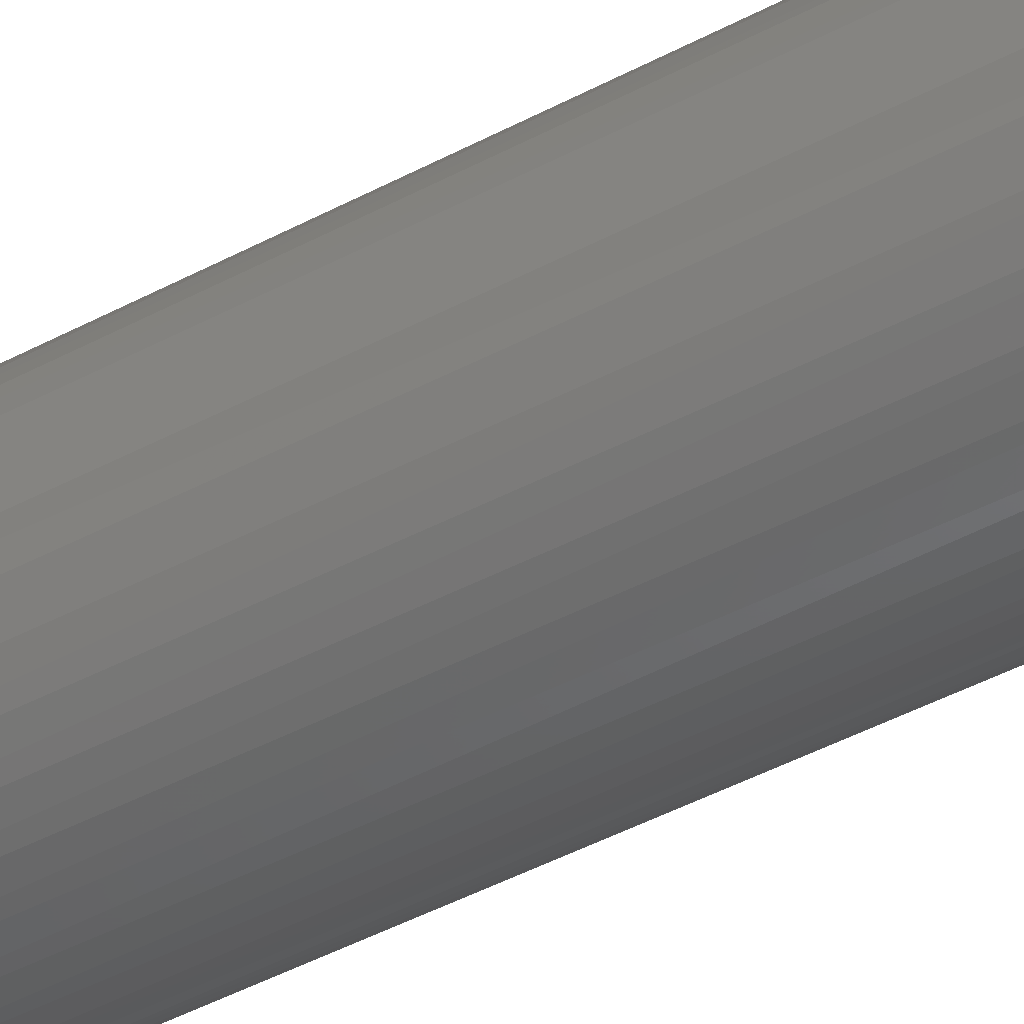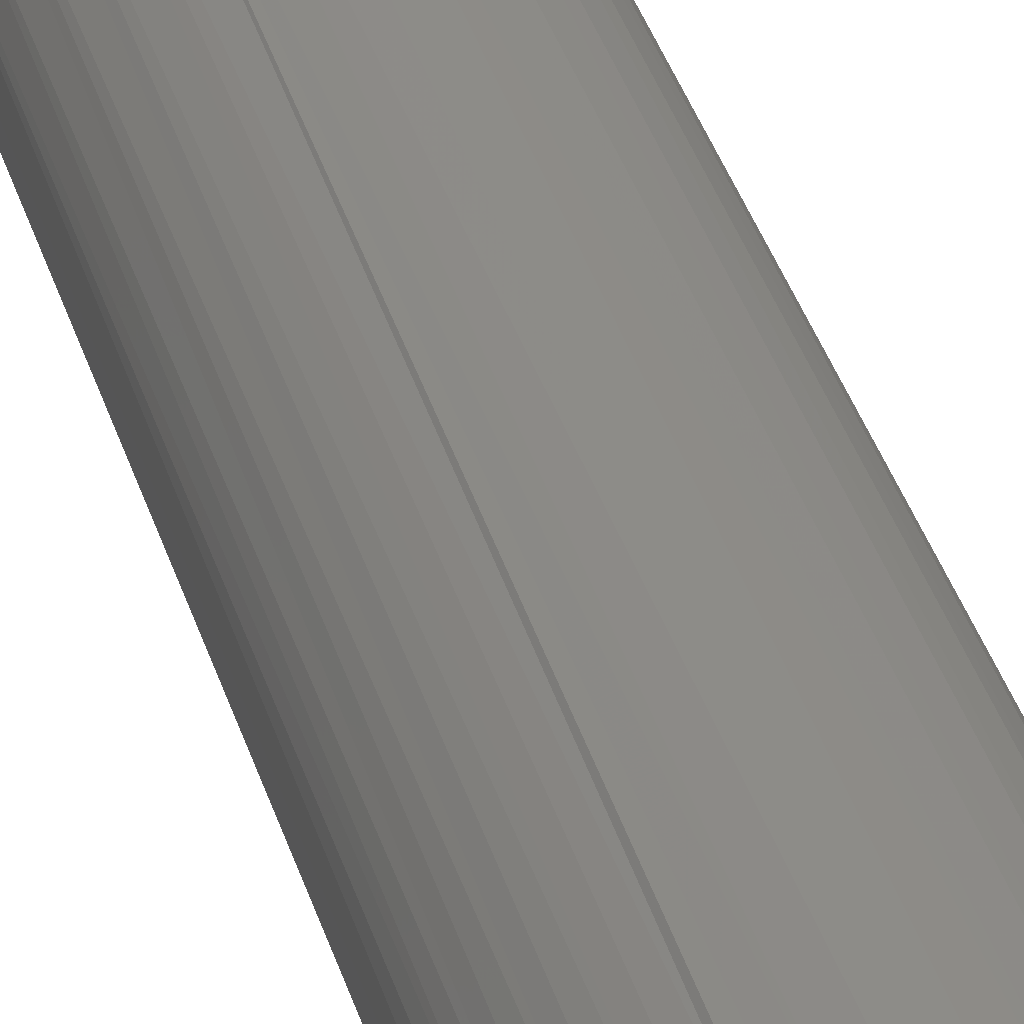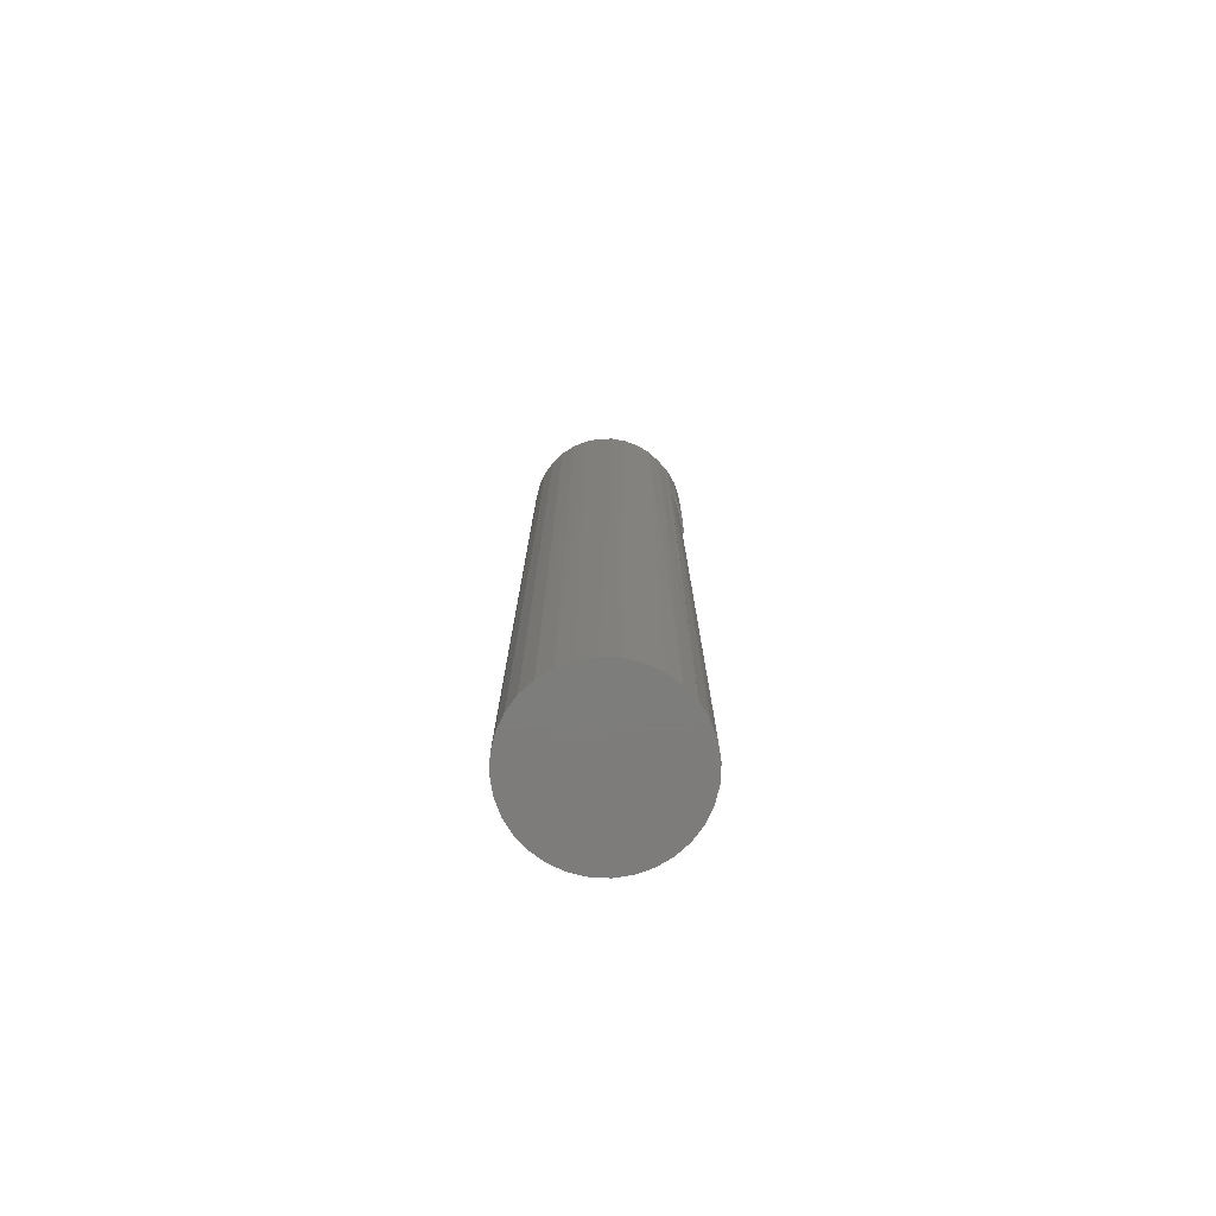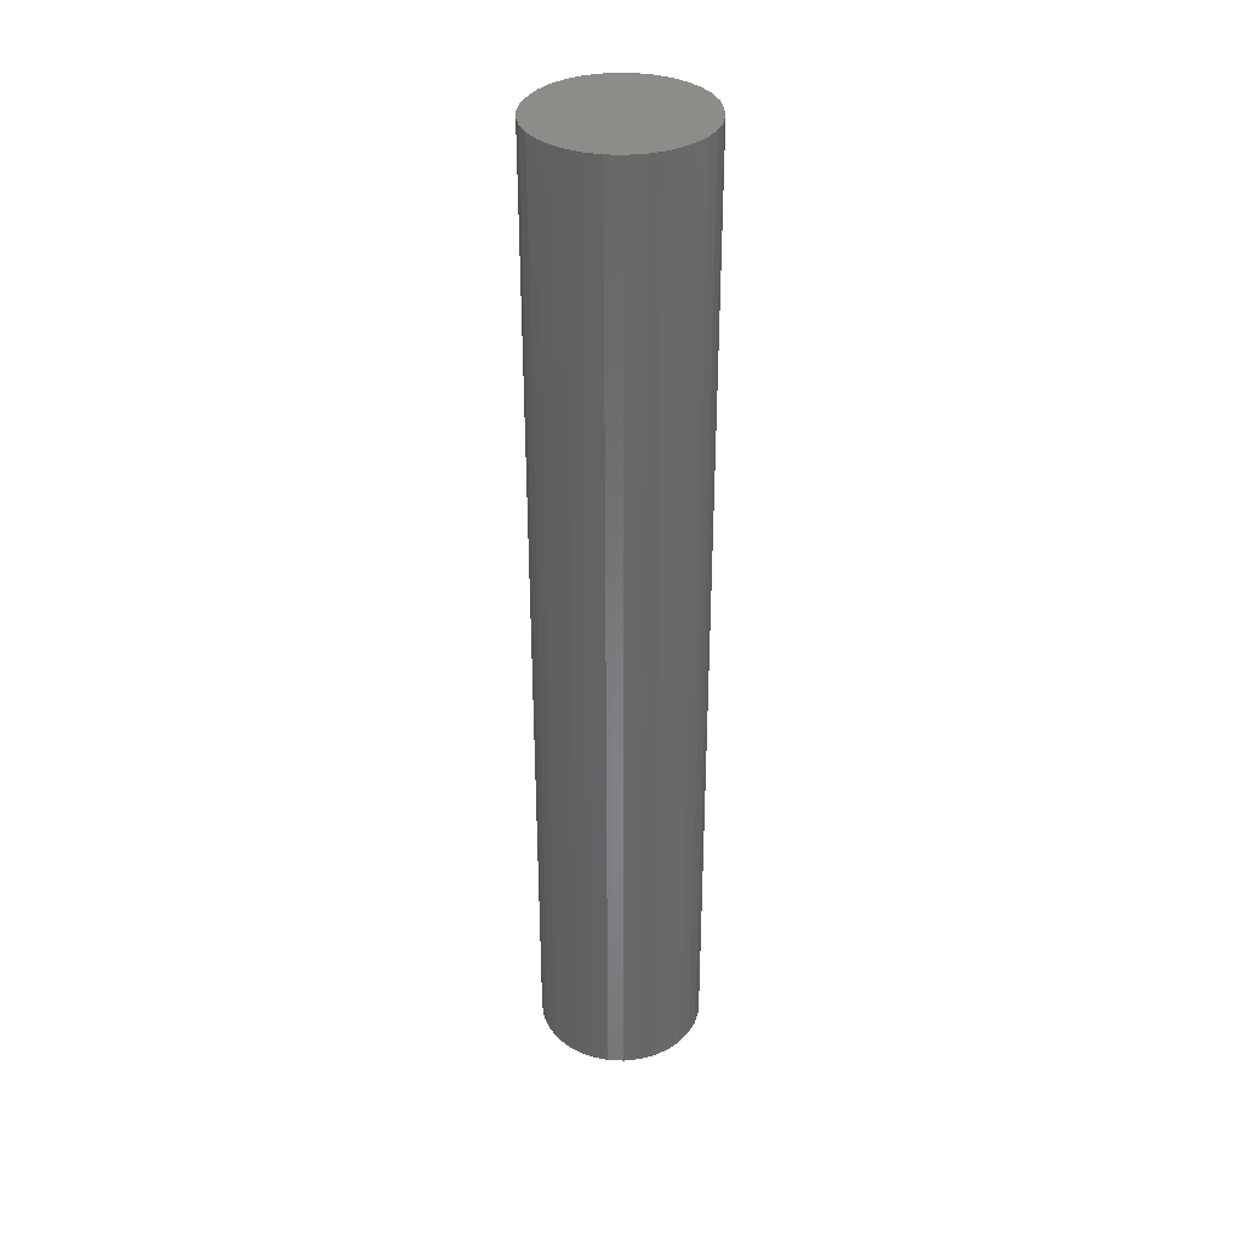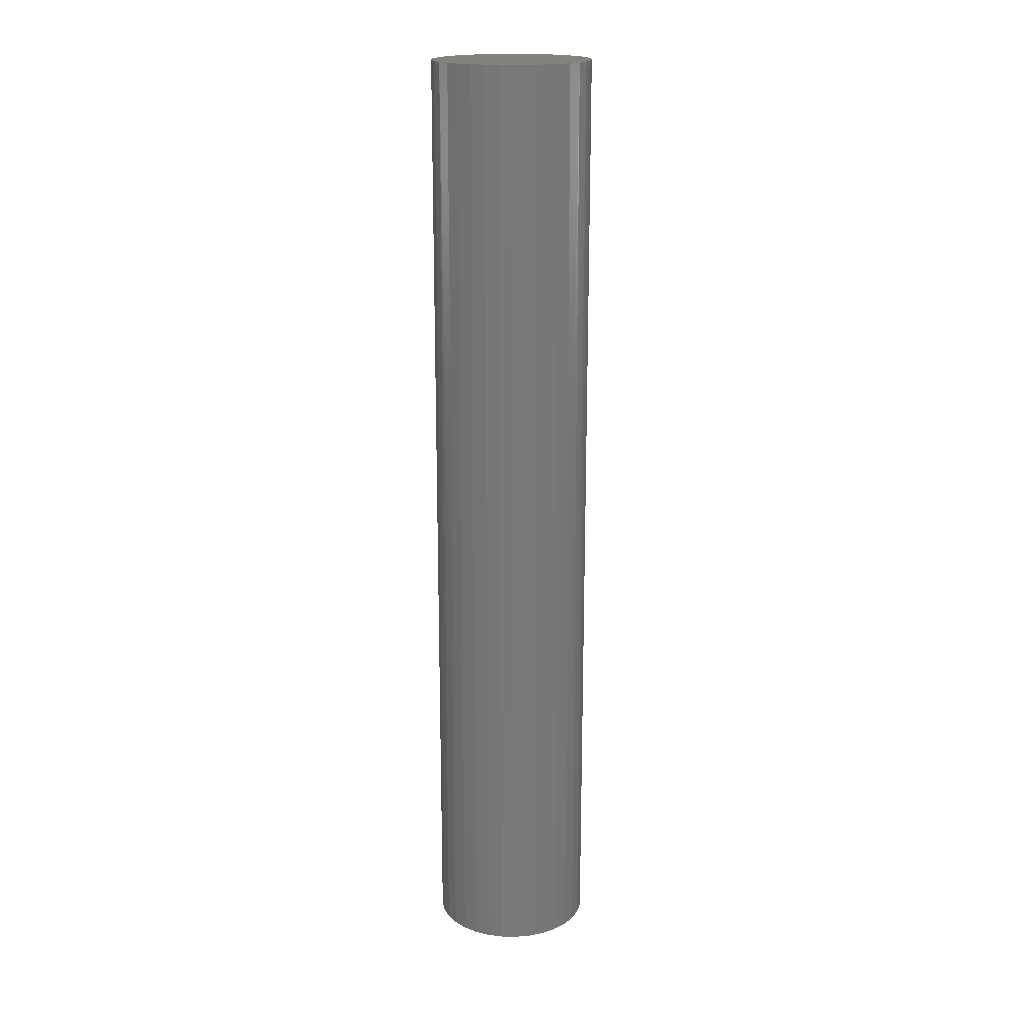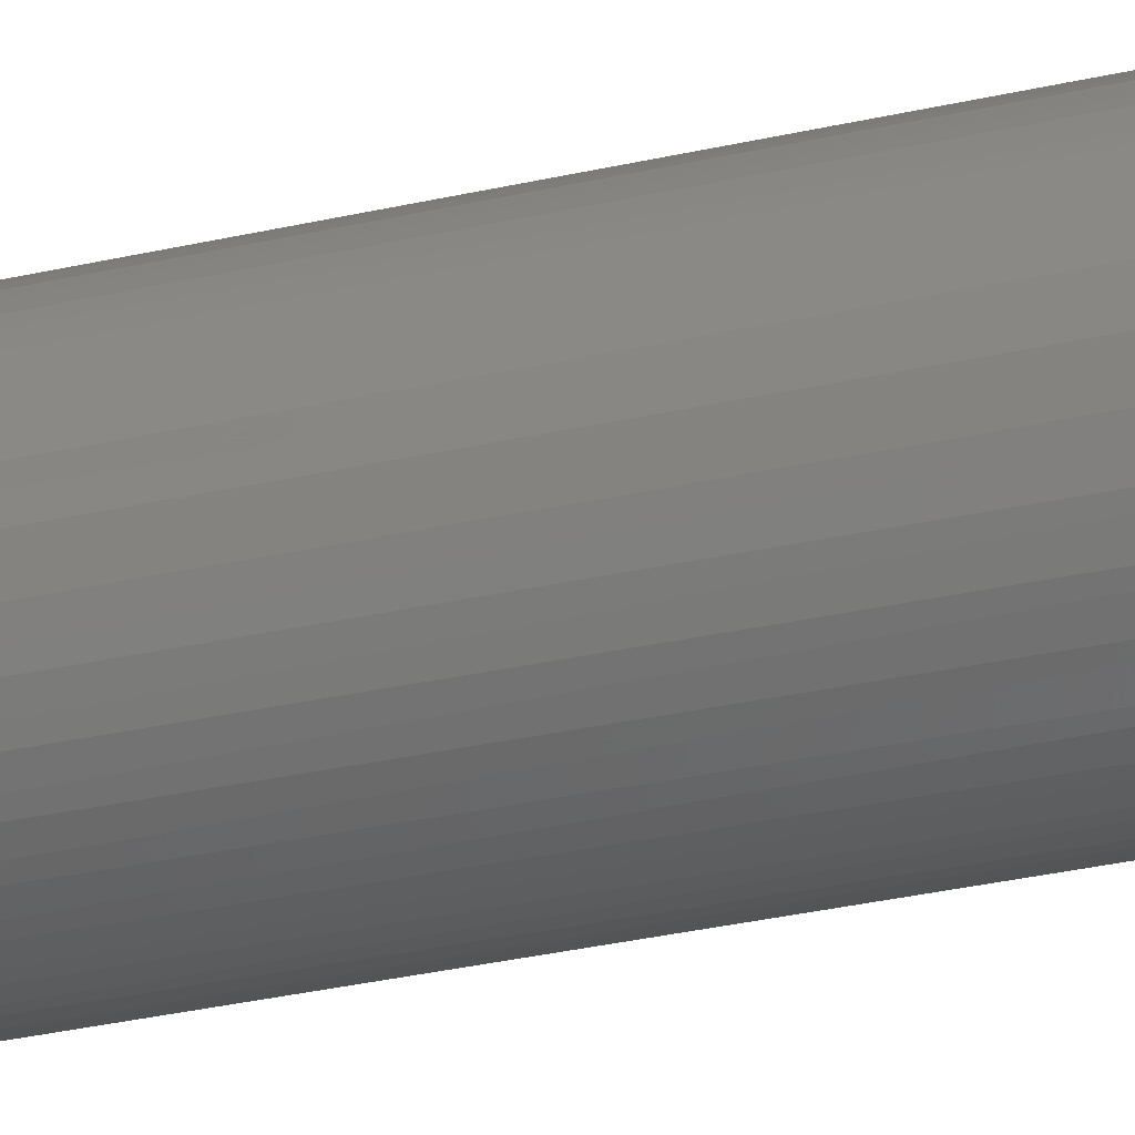
<metadata>
{"format":"stl","ext":"stl","renderer":"f3d","projection":"perspective","resolution":1024,"background":"white","views":[{"elev":-40.5,"azim":-55.9,"up":"+Z"},{"elev":36.4,"azim":164.2,"up":"+Z"},{"elev":-76.4,"azim":-30.4,"up":"+Y"},{"elev":35.3,"azim":-80.9,"up":"+Y"},{"elev":18.3,"azim":-71.3,"up":"+Y"},{"elev":-28.7,"azim":-70.4,"up":"+Z"}]}
</metadata>
<code>
# stl→obj: 104 verts, 204 faces
v -0.01581 -1.028e-18 0.06097
v -0.004204 -3.036e-19 0.06297
v 0.00757 4.316e-19 0.06278
v -0.03692 -2.347e-18 0.05076
v -0.02684 -1.717e-18 0.05686
v 0.03036 8.341e-18 0.05663
v 0.0407 8.915e-18 0.05077
v -0.04569 -2.894e-18 0.04291
v 0.04973 9.416e-18 0.04305
v -0.05285 -3.341e-18 0.03356
v 0.05712 9.826e-18 0.03375
v -0.05815 -3.672e-18 0.02304
v 0.0626 1.013e-17 0.02321
v 0.05712 9.826e-18 -0.03375
v -0.05285 -3.341e-18 -0.03356
v 0.0626 1.013e-17 -0.02321
v -0.04569 -2.894e-18 -0.04291
v 0.04973 9.416e-18 -0.04305
v -0.03692 -2.347e-18 -0.05076
v 0.0407 8.915e-18 -0.05077
v -0.02684 -1.717e-18 -0.05686
v 0.03036 8.341e-18 -0.05663
v -0.01581 -1.028e-18 -0.06097
v 0.0191 1.152e-18 0.0604
v 0.0191 1.152e-18 -0.0604
v 0.00757 4.316e-19 -0.06278
v -0.004204 -3.036e-19 -0.06297
v -0.05815 -3.672e-18 -0.02304
v -0.0614 -3.876e-18 -0.01172
v 0.06597 1.032e-17 -0.01182
v -0.0625 -3.944e-18 7.734e-18
v 0.06711 1.038e-17 -1.081e-17
v -0.0614 -3.876e-18 0.01172
v 0.06597 1.032e-17 0.01182
v 0.06382 -0.75 -7.735e-18
v 0.06347 -0.09429 0.00656
v 0.0626 -0.75 0.01232
v 0.06382 -0.0943 -7.735e-18
v -0.05769 -0.75 0.02417
v -0.05186 -0.75 0.03509
v -0.044 -0.75 0.04466
v -0.03443 -0.75 0.05251
v -0.02351 -0.75 0.05835
v -0.01166 -0.75 0.06194
v 0.0006579 -0.75 0.06316
v 0.01298 -0.75 0.06194
v 0.03176 -0.0939 0.05497
v 0.03575 -0.75 0.05251
v 0.03751 -0.09397 0.05129
v 0.04279 -0.09404 0.04705
v 0.04532 -0.75 0.04466
v 0.04756 -0.0941 0.0423
v 0.05178 -0.09415 0.03709
v 0.06076 -0.09426 0.01942
v 0.0584 -0.09423 0.02559
v 0.05901 -0.75 0.02417
v 0.06245 -0.09428 0.01306
v 0.0191 -0.09375 0.0604
v 0.02483 -0.75 0.05835
v 0.02561 -0.09383 0.05802
v 0.03036 -0.09375 0.05663
v 0.05317 -0.75 0.03509
v 0.0554 -0.09419 0.0315
v -0.0625 -0.75 7.734e-18
v -0.06129 -0.75 0.01232
v 0.06347 -0.09429 -0.00656
v 0.0626 -0.75 -0.01232
v 0.0191 -0.09375 -0.0604
v 0.02483 -0.75 -0.05835
v 0.01298 -0.75 -0.06194
v 0.02561 -0.09383 -0.05802
v 0.06245 -0.09428 -0.01306
v 0.06076 -0.09426 -0.01942
v 0.05901 -0.75 -0.02417
v 0.0584 -0.09423 -0.02559
v 0.0554 -0.09419 -0.0315
v 0.05317 -0.75 -0.03509
v 0.05178 -0.09415 -0.03709
v 0.04532 -0.75 -0.04466
v 0.04756 -0.0941 -0.0423
v 0.04279 -0.09404 -0.04705
v 0.03575 -0.75 -0.05251
v 0.03751 -0.09397 -0.05129
v 0.03176 -0.0939 -0.05497
v 0.03036 -0.09375 -0.05663
v 0.0006579 -0.75 -0.06316
v -0.01166 -0.75 -0.06194
v -0.02351 -0.75 -0.05835
v -0.03443 -0.75 -0.05251
v -0.044 -0.75 -0.04466
v -0.05186 -0.75 -0.03509
v -0.05769 -0.75 -0.02417
v -0.06129 -0.75 -0.01232
v 0.0407 -0.09375 0.05077
v 0.04973 -0.09375 0.04305
v 0.05712 -0.09375 0.03375
v 0.0626 -0.09375 0.02321
v 0.06597 -0.09375 0.01182
v 0.06711 -0.09375 -2.599e-17
v 0.0407 -0.09375 -0.05077
v 0.06597 -0.09375 -0.01182
v 0.0626 -0.09375 -0.02321
v 0.05712 -0.09375 -0.03375
v 0.04973 -0.09375 -0.04305
f 1 2 3
f 4 5 6
f 7 4 6
f 8 4 7
f 9 8 7
f 10 8 9
f 11 10 9
f 12 10 11
f 13 12 11
f 14 15 16
f 17 15 14
f 18 17 14
f 19 17 18
f 20 19 18
f 21 19 20
f 22 21 20
f 23 21 22
f 24 6 5
f 24 5 1
f 24 1 3
f 25 26 27
f 25 27 23
f 25 23 22
f 15 28 16
f 16 28 29
f 16 29 30
f 30 29 31
f 30 31 32
f 32 31 33
f 32 33 34
f 34 33 12
f 34 12 13
f 35 36 37
f 35 38 36
f 39 40 10
f 8 10 40
f 40 41 8
f 4 8 41
f 41 42 4
f 5 4 42
f 42 43 5
f 1 5 43
f 43 44 1
f 2 1 44
f 44 45 2
f 3 2 45
f 45 46 3
f 47 48 49
f 50 49 48
f 48 51 50
f 50 51 52
f 53 52 51
f 54 55 56
f 56 37 54
f 54 37 57
f 36 57 37
f 58 24 3
f 58 3 46
f 58 46 59
f 58 59 60
f 59 48 47
f 59 47 61
f 59 61 60
f 62 56 55
f 62 55 63
f 62 63 53
f 62 53 51
f 31 64 33
f 33 64 65
f 33 65 12
f 12 65 39
f 12 39 10
f 35 66 38
f 35 67 66
f 68 69 70
f 68 71 69
f 66 67 72
f 73 72 67
f 67 74 73
f 73 74 75
f 76 75 74
f 74 77 76
f 76 77 78
f 78 77 79
f 79 80 78
f 81 80 79
f 79 82 81
f 82 83 81
f 84 83 82
f 82 69 84
f 85 84 69
f 85 69 71
f 26 86 27
f 27 86 87
f 27 87 23
f 23 87 88
f 23 88 21
f 21 88 89
f 21 89 19
f 19 89 90
f 19 90 17
f 17 90 91
f 17 91 15
f 15 91 92
f 25 68 26
f 26 68 70
f 26 70 86
f 64 31 93
f 93 31 29
f 93 29 92
f 92 29 28
f 92 28 15
f 47 6 61
f 6 47 7
f 7 47 94
f 60 24 58
f 24 60 6
f 6 60 61
f 7 94 9
f 9 94 95
f 9 95 11
f 11 95 96
f 11 96 13
f 13 96 97
f 13 97 34
f 34 97 98
f 34 98 32
f 32 98 99
f 84 20 100
f 20 84 22
f 22 84 85
f 71 22 85
f 22 71 25
f 25 71 68
f 32 99 30
f 30 99 101
f 30 101 16
f 16 101 102
f 16 102 14
f 14 102 103
f 14 103 18
f 18 103 104
f 18 104 20
f 20 104 100
f 96 95 53
f 63 96 53
f 96 63 55
f 55 54 96
f 96 54 97
f 57 97 54
f 36 97 57
f 53 95 94
f 53 94 47
f 52 53 47
f 49 52 47
f 49 50 52
f 38 99 98
f 38 98 97
f 38 97 36
f 80 81 104
f 104 81 100
f 83 84 100
f 83 100 81
f 99 38 66
f 99 66 72
f 99 72 73
f 99 73 75
f 99 75 76
f 99 76 78
f 78 80 104
f 78 104 103
f 78 103 102
f 78 102 101
f 78 101 99
f 44 46 45
f 46 44 43
f 46 43 59
f 59 43 42
f 59 42 48
f 48 42 41
f 48 41 51
f 51 41 40
f 51 40 62
f 77 90 79
f 79 90 89
f 79 89 82
f 82 89 88
f 82 88 69
f 69 88 87
f 69 87 70
f 70 87 86
f 62 40 56
f 56 40 39
f 56 39 37
f 37 39 65
f 37 65 35
f 35 65 64
f 35 64 67
f 67 64 93
f 67 93 74
f 74 93 92
f 74 92 77
f 77 92 91
f 77 91 90

</code>
